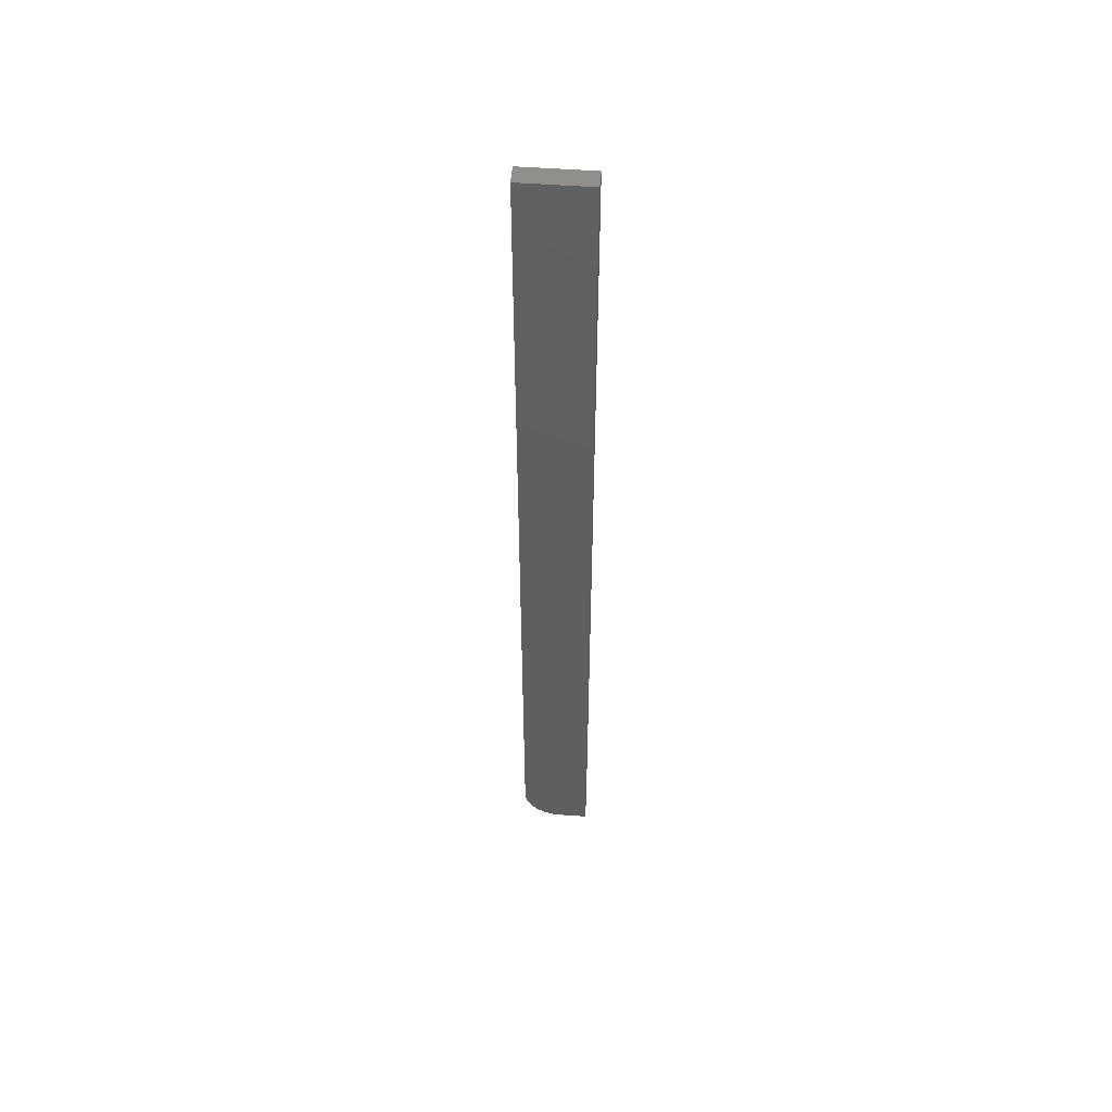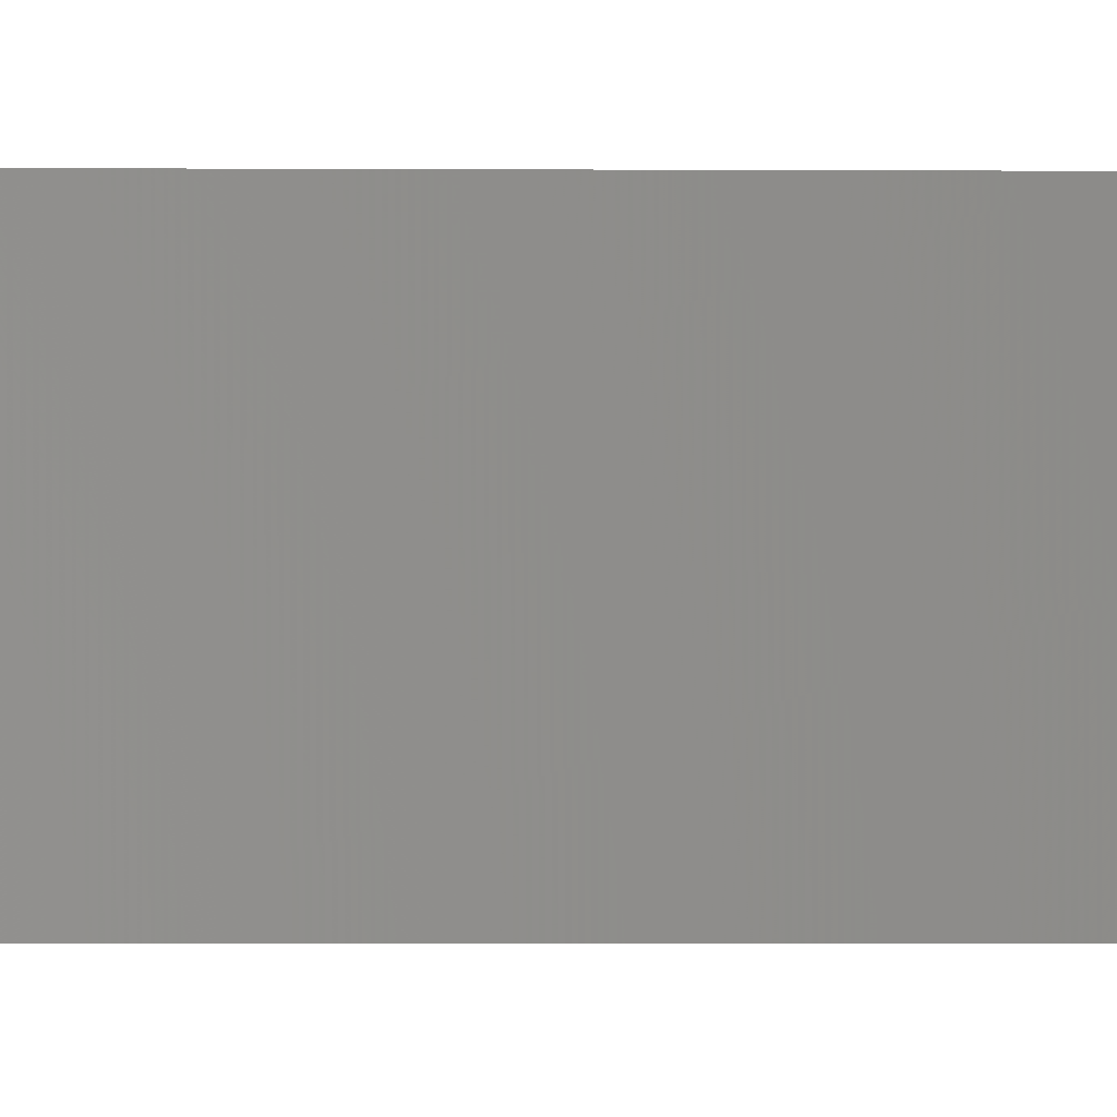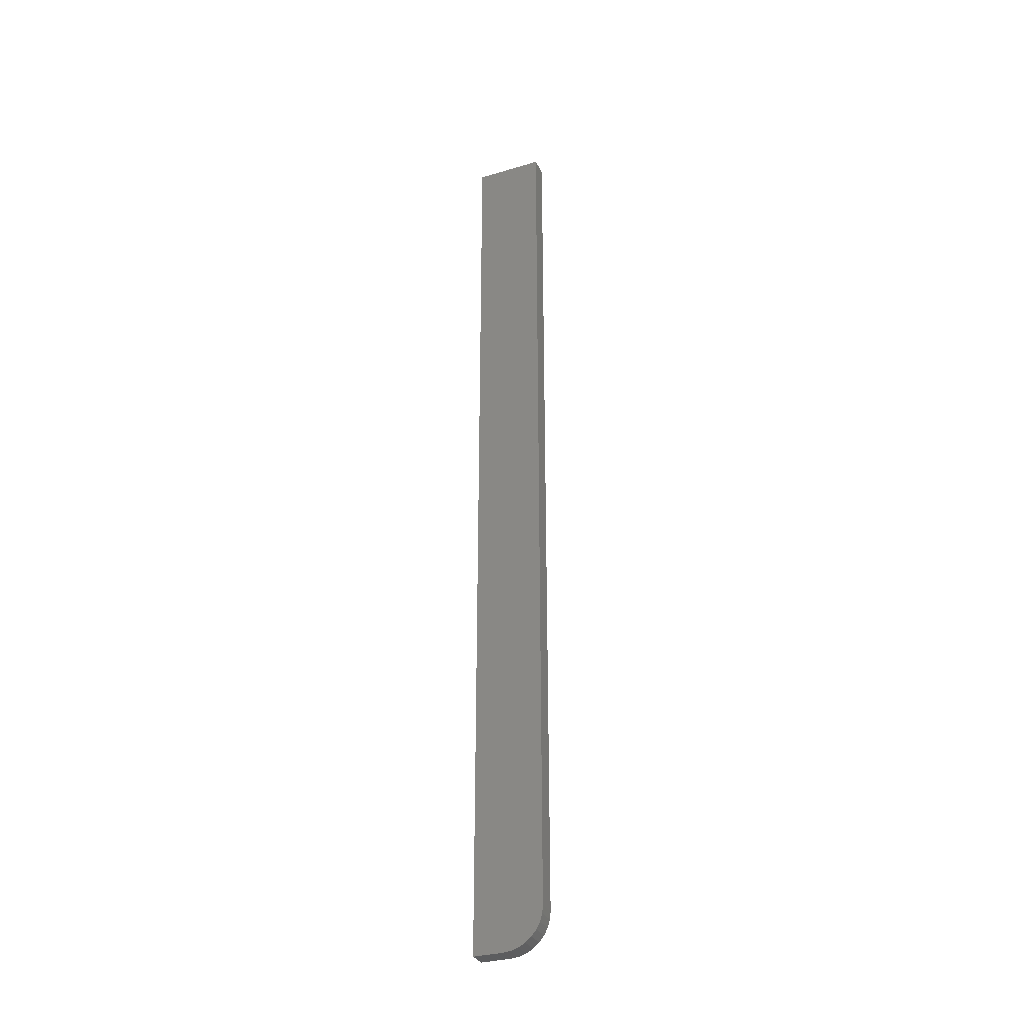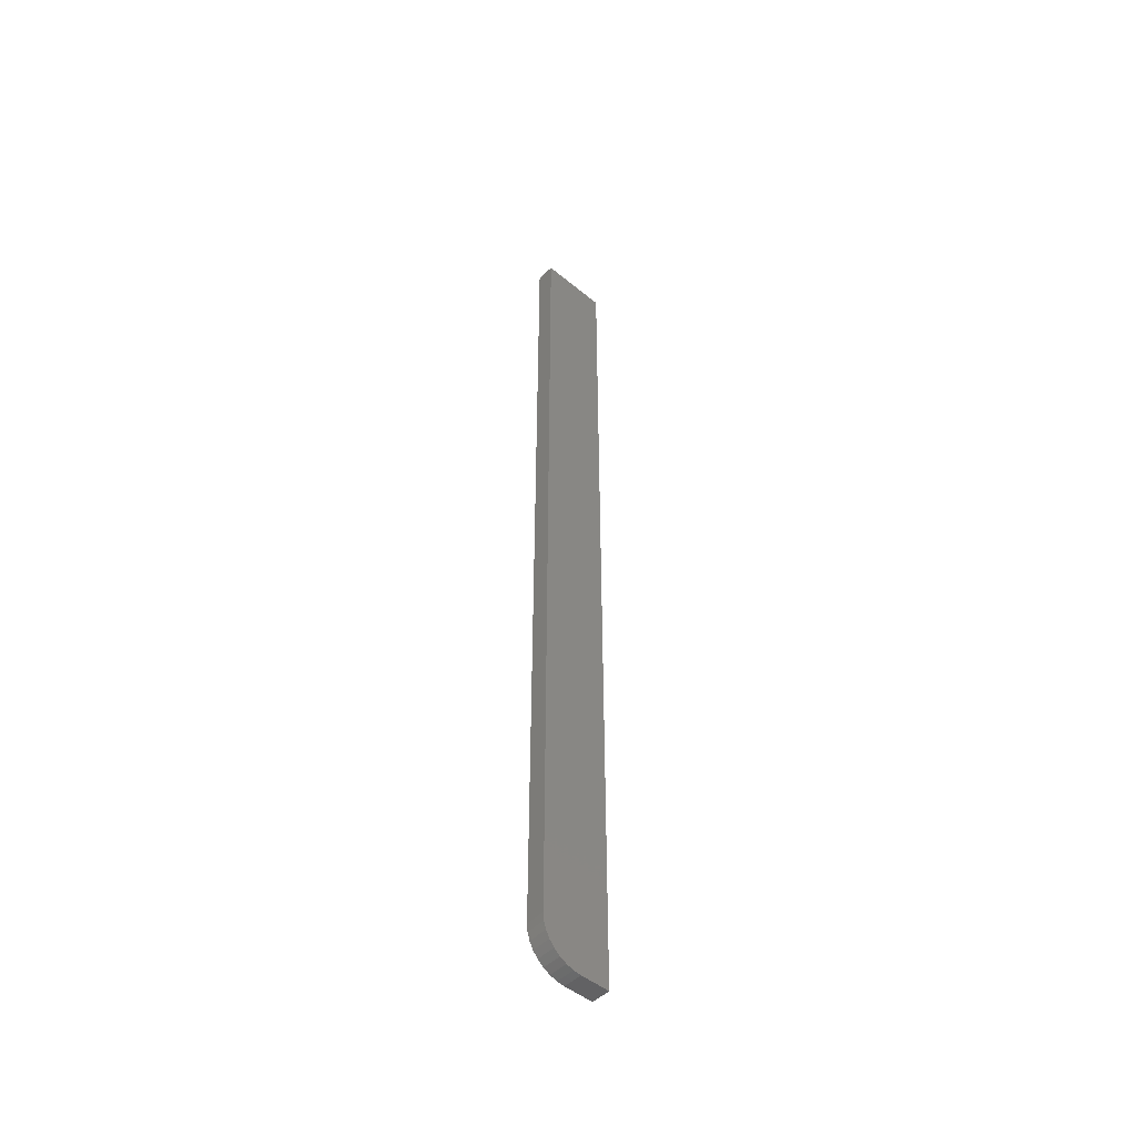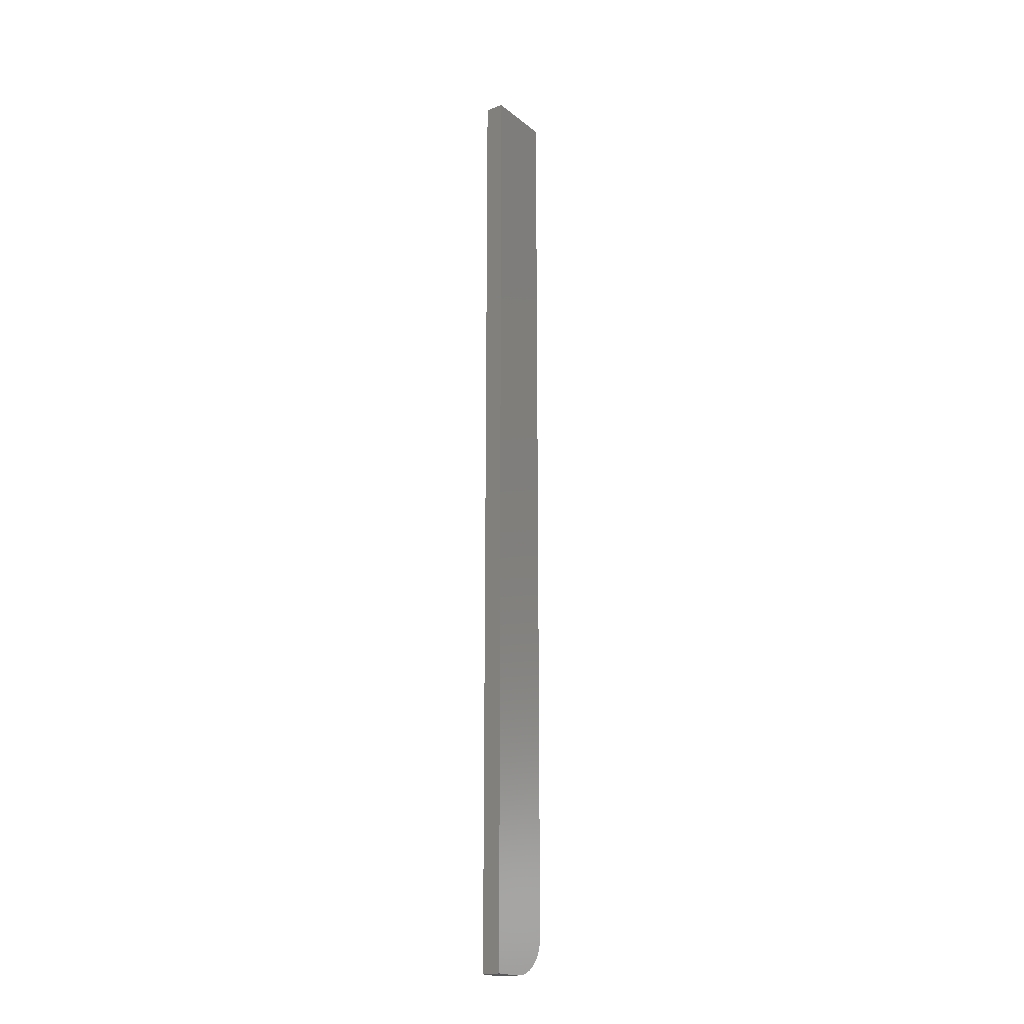
<metadata>
{"format":"stl","ext":"stl","renderer":"f3d","projection":"perspective","resolution":1024,"background":"white","views":[{"elev":51.8,"azim":94.6,"up":"+Y"},{"elev":-1.0,"azim":-94.2,"up":"+Z"},{"elev":-31.7,"azim":-67.2,"up":"+Y"},{"elev":-48.5,"azim":47.4,"up":"+Y"},{"elev":-19.5,"azim":-144.9,"up":"+Y"}]}
</metadata>
<code>
# stl→obj: 24 verts, 44 faces
v -0.0625 -0.75 -0.04688
v -0.04753 -0.75 -0.04688
v -0.0625 -0.75 -0.02344
v -0.04753 -0.75 -0.02344
v -0.0625 -0.7494 -0.01734
v -0.0625 -0.7476 -0.01148
v -0.0625 -0.7447 -0.006076
v -0.0625 -0.7408 -0.00134
v -0.0625 -0.7361 0.002546
v -0.0625 -0.7307 0.005434
v -0.0625 -0.7248 0.007212
v -0.0625 -0.7188 0.007812
v -0.0625 3.415e-18 0.007812
v -0.0625 0 -0.04688
v -0.04753 4.35e-18 0.007812
v -0.04753 -0.7188 0.007812
v -0.04753 -0.7476 -0.01148
v -0.04753 -0.7494 -0.01734
v -0.04753 9.347e-19 -0.04688
v -0.04753 -0.7248 0.007212
v -0.04753 -0.7307 0.005434
v -0.04753 -0.7361 0.002546
v -0.04753 -0.7408 -0.00134
v -0.04753 -0.7447 -0.006076
f 1 2 3
f 3 2 4
f 3 5 6
f 1 3 6
f 1 6 7
f 1 7 8
f 1 8 9
f 1 9 10
f 1 10 11
f 1 11 12
f 1 12 13
f 1 13 14
f 15 13 16
f 16 13 12
f 4 17 18
f 2 19 15
f 2 15 16
f 2 16 20
f 2 20 21
f 2 21 22
f 2 22 23
f 2 23 24
f 2 24 17
f 2 17 4
f 16 12 20
f 20 12 11
f 20 11 21
f 21 11 10
f 21 10 22
f 22 10 9
f 22 9 23
f 23 9 8
f 23 8 24
f 24 8 7
f 24 7 17
f 17 7 6
f 17 6 18
f 18 6 5
f 18 5 4
f 4 5 3
f 14 13 19
f 19 13 15
f 14 19 1
f 1 19 2

</code>
